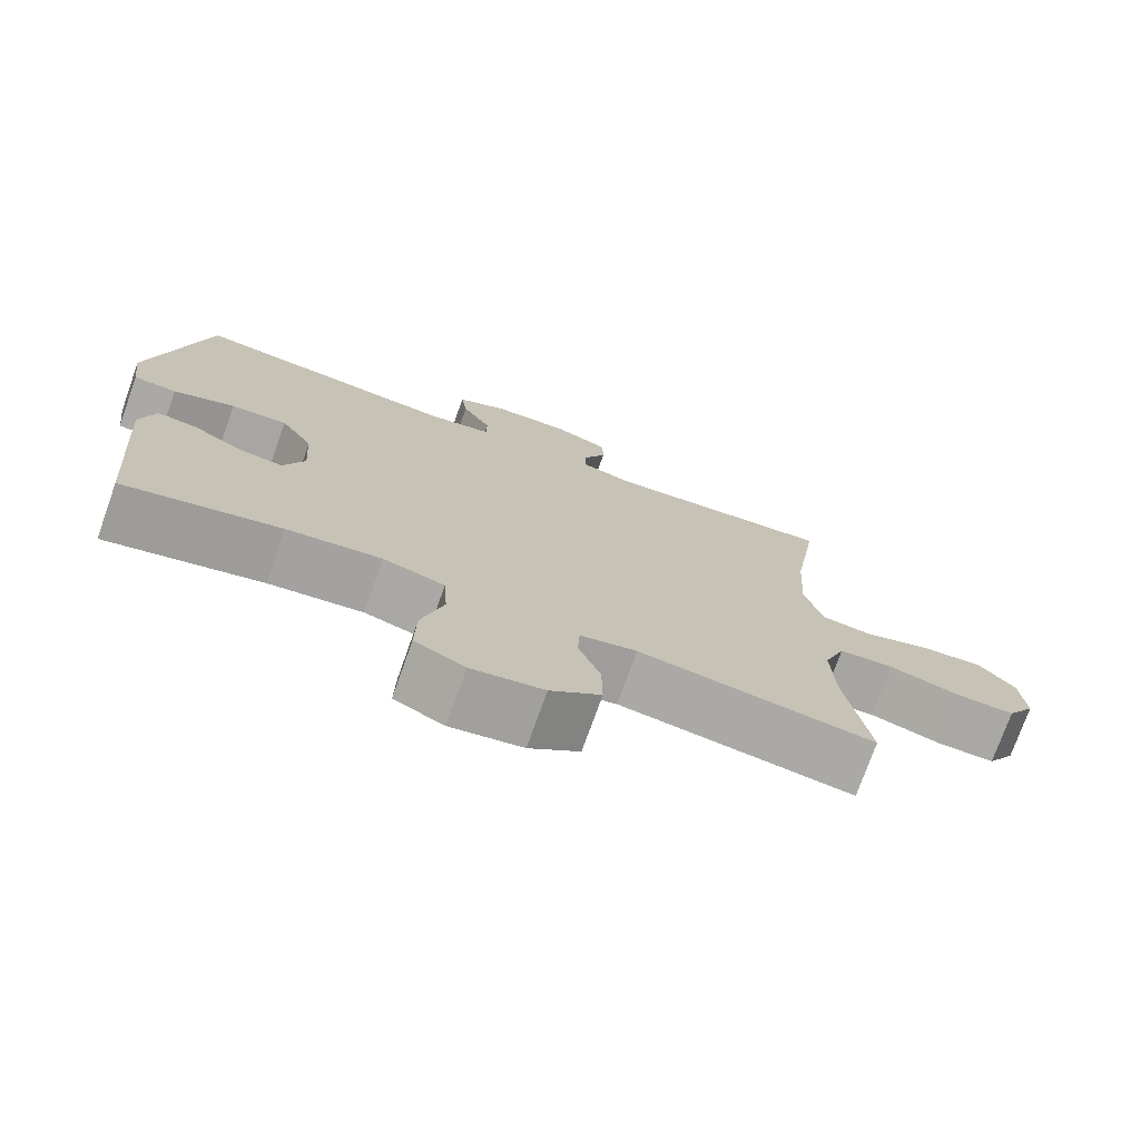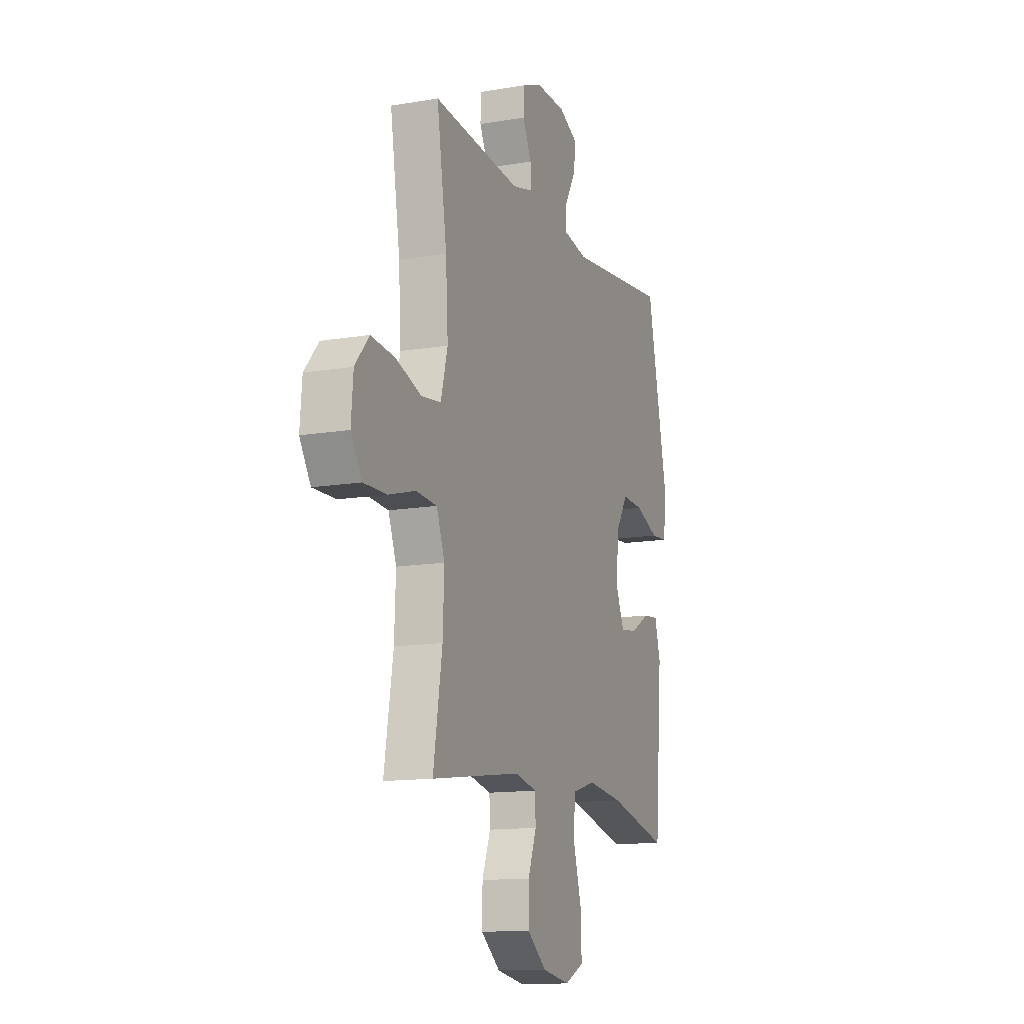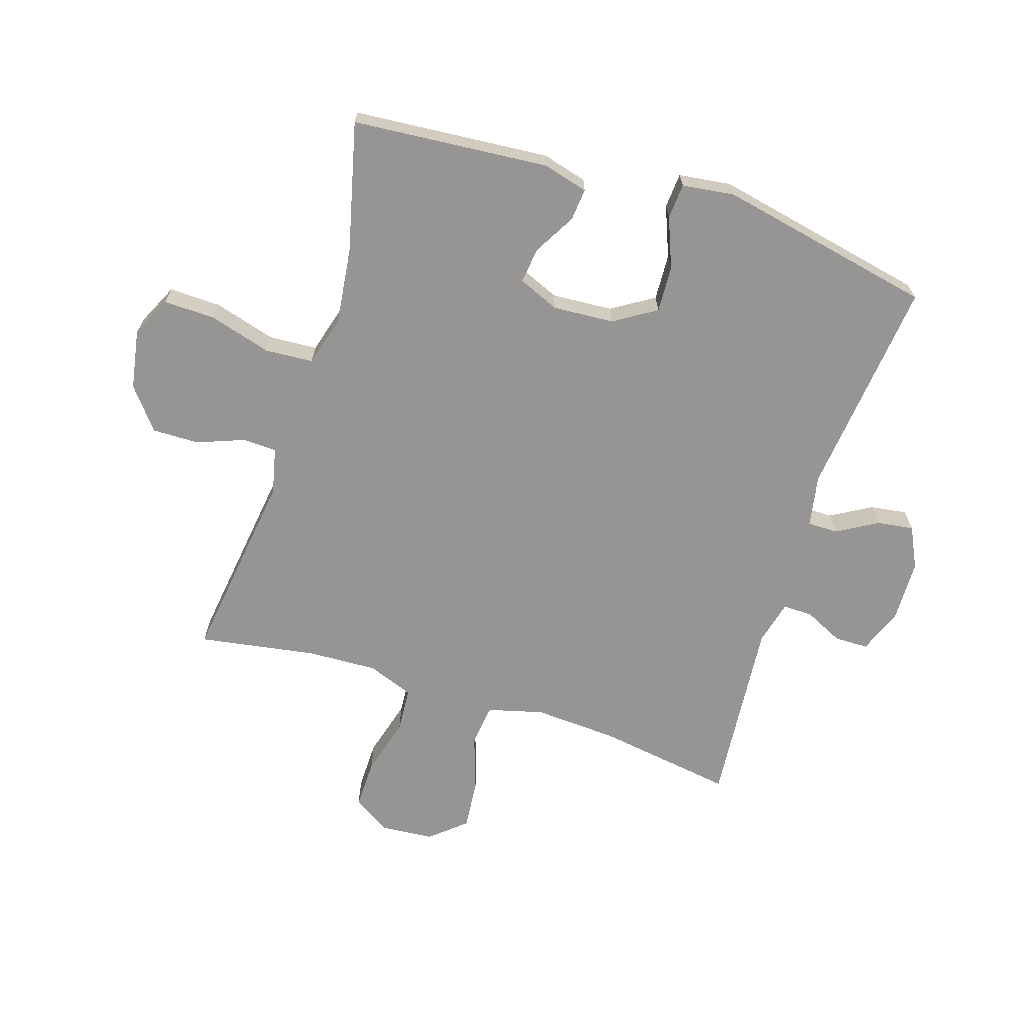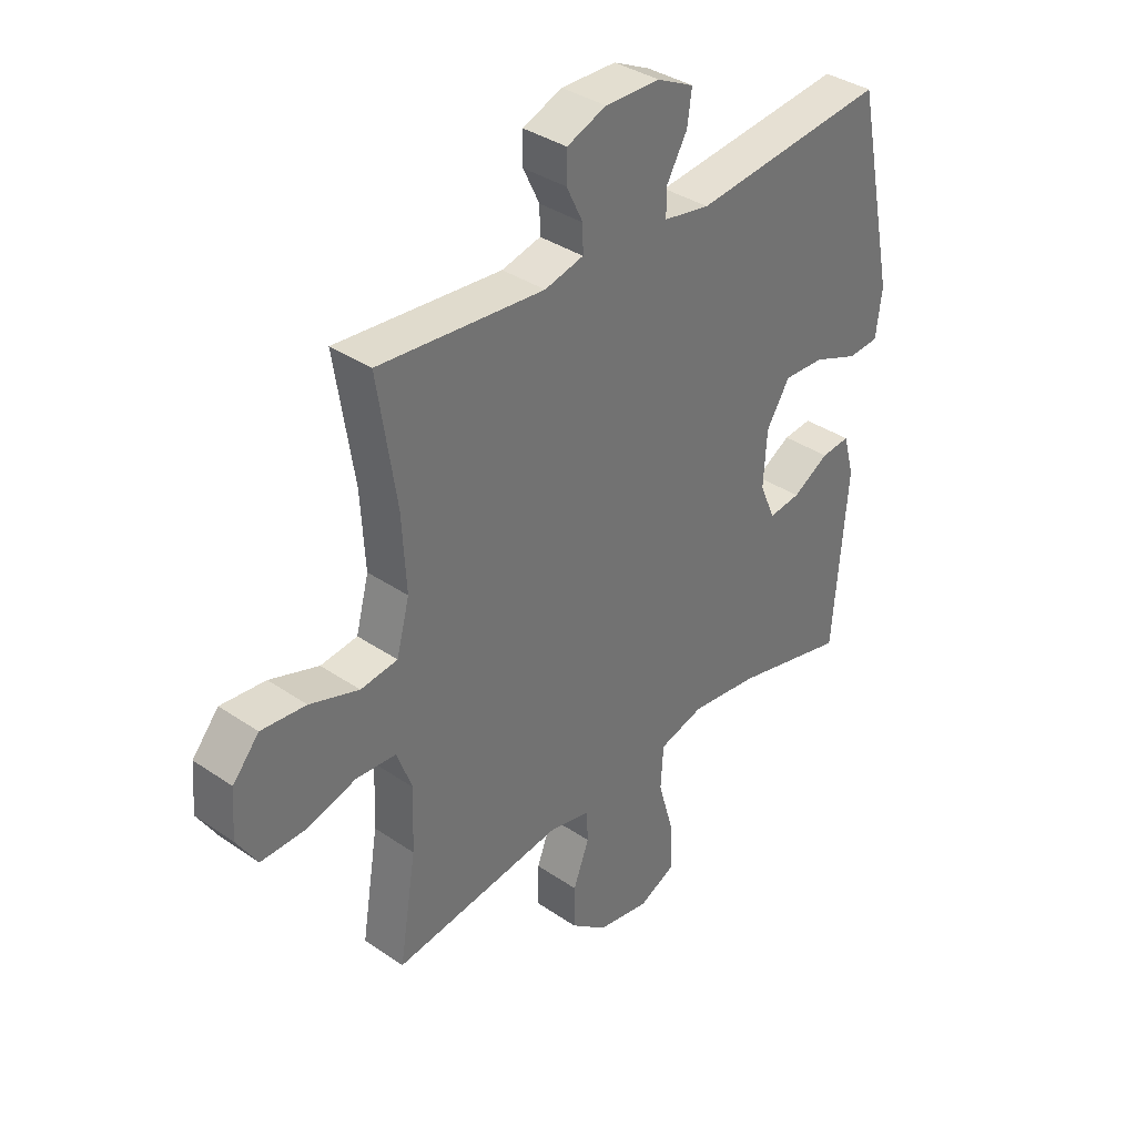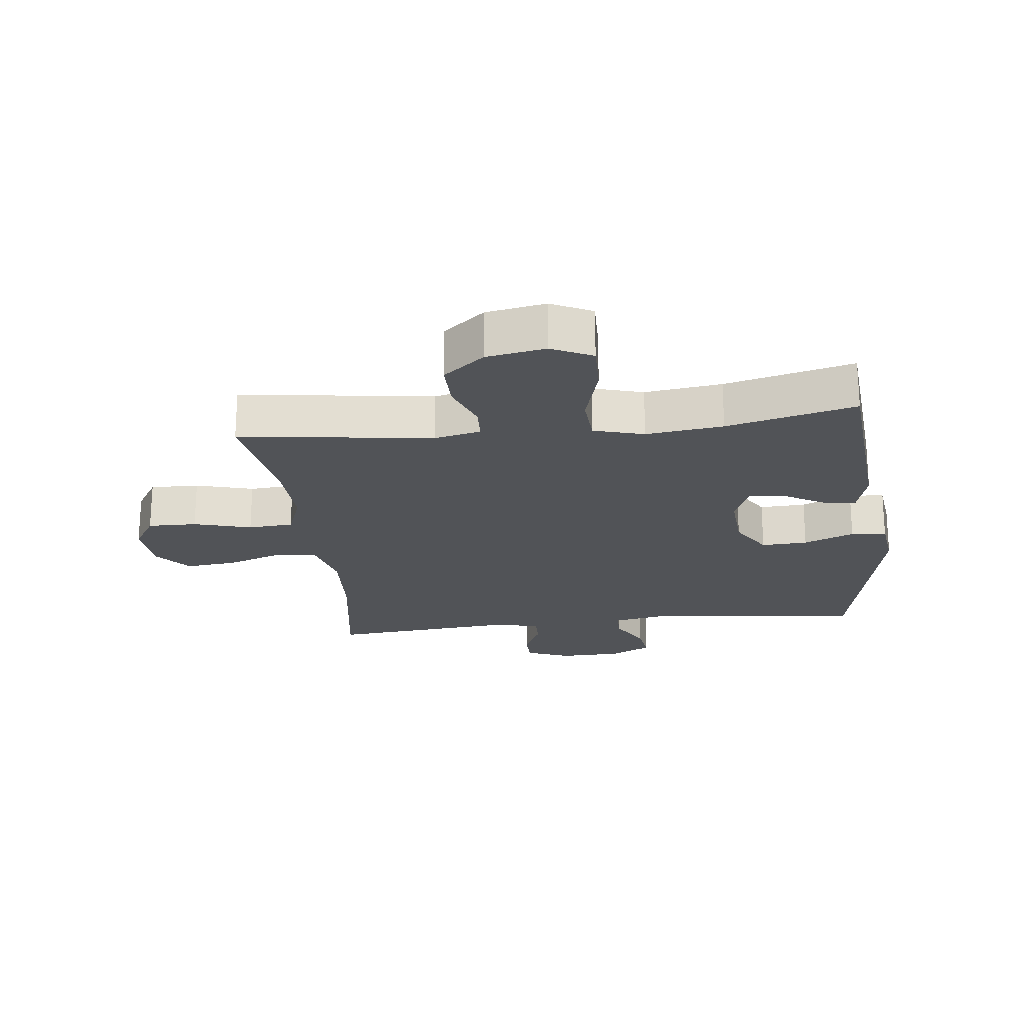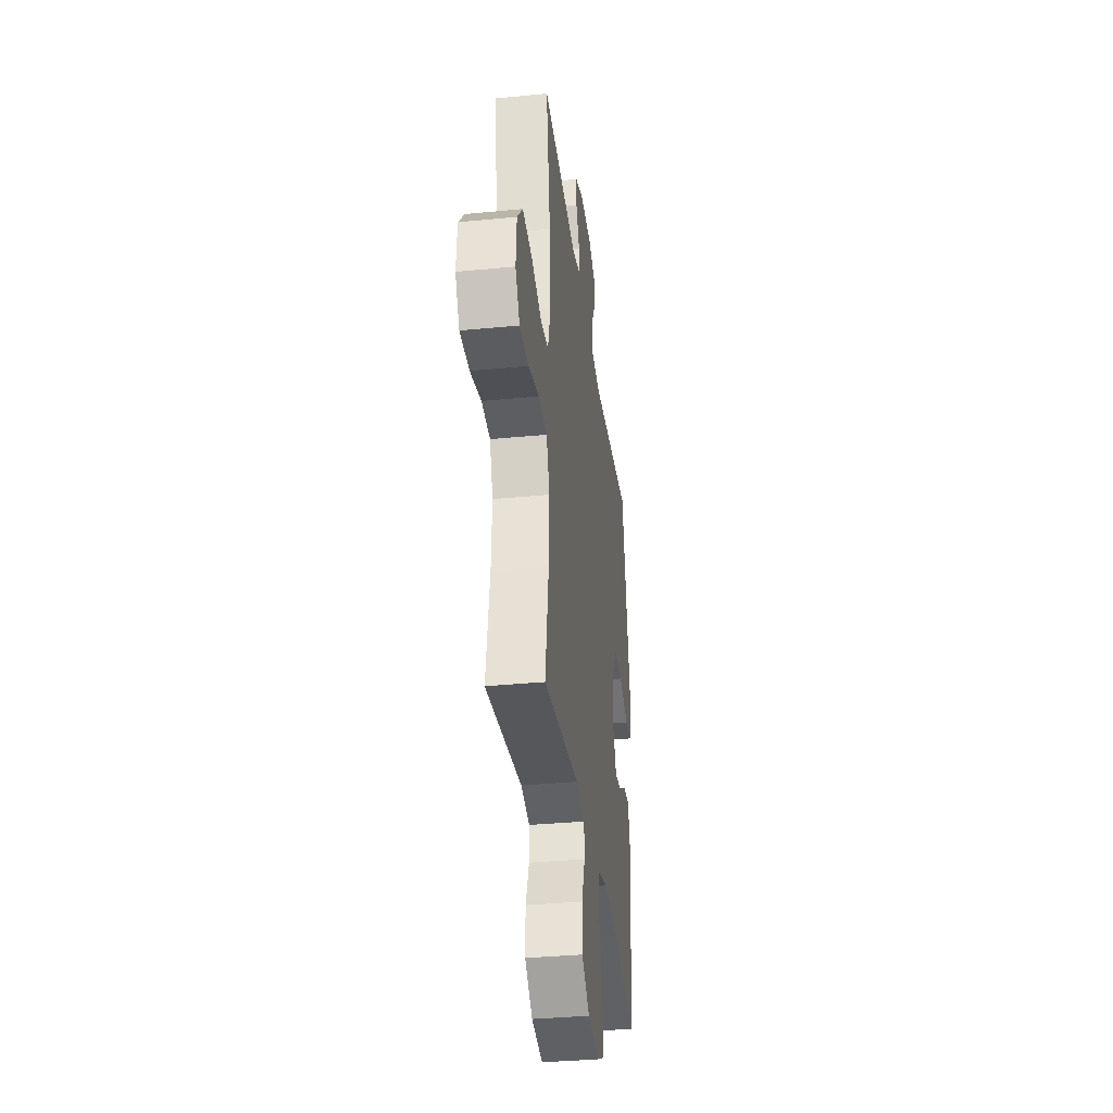
<metadata>
{"format":"obj","ext":"obj","renderer":"f3d","projection":"perspective","resolution":1024,"background":"white","views":[{"elev":-74.7,"azim":-19.6,"up":"+Z"},{"elev":-13.1,"azim":111.3,"up":"+Z"},{"elev":-67.6,"azim":-107.6,"up":"+Y"},{"elev":36.3,"azim":131.7,"up":"+Z"},{"elev":-22.1,"azim":-173.3,"up":"+Y"},{"elev":-35.0,"azim":97.4,"up":"+Z"}]}
</metadata>
<code>
o path7336
v 0.4421 0.0375 -0.3021
v 0.4372 0.0375 -0.1854
v 0.4661 0.0375 -0.1089
v 0.541 0.0375 -0.1038
v 0.6365 0.0375 -0.1306
v 0.7179 0.0375 -0.1322
v 0.7566 0.0375 -0.07016
v 0.7495 0.0375 0.01815
v 0.7 0.0375 0.0765
v 0.6159 0.0375 0.06853
v 0.5238 0.0375 0.03745
v 0.4545 0.0375 0.04634
v 0.4304 0.0375 0.1382
v 0.4385 0.0375 0.2761
v 0.4738 0.0375 0.5052
v 0.163 0.0375 0.478
v 0.0897 0.0375 0.4962
v 0.09038 0.0375 0.5456
v 0.1215 0.0375 0.6096
v 0.1208 0.0375 0.6656
v 0.047 0.0375 0.6947
v -0.05641 0.0375 0.6927
v -0.125 0.0375 0.6594
v -0.1165 0.0375 0.5988
v -0.07765 0.0375 0.531
v -0.07758 0.0375 0.4806
v -0.164 0.0375 0.465
v -0.5279 0.0375 0.5052
v -0.6028 0.0375 0.1469
v -0.5916 0.0375 0.05957
v -0.533 0.0375 0.05528
v -0.4494 0.0375 0.08815
v -0.3727 0.0375 0.09179
v -0.3291 0.0375 0.02163
v -0.3227 0.0375 -0.07972
v -0.3519 0.0375 -0.1479
v -0.4112 0.0375 -0.1401
v -0.48 0.0375 -0.1006
v -0.5337 0.0375 -0.09525
v -0.5542 0.0375 -0.1701
v -0.5279 0.0375 -0.4967
v -0.3145 0.0375 -0.4447
v -0.1867 0.0375 -0.4288
v -0.1031 0.0375 -0.4527
v -0.09795 0.0375 -0.5325
v -0.1279 0.0375 -0.6368
v -0.1301 0.0375 -0.7223
v -0.06222 0.0375 -0.755
v 0.03612 0.0375 -0.7379
v 0.1047 0.0375 -0.6834
v 0.1037 0.0375 -0.6058
v 0.07381 0.0375 -0.5269
v 0.0763 0.0375 -0.4704
v 0.1536 0.0375 -0.453
v 0.4738 0.0375 -0.4967
v 0.4421 -0.0375 -0.3021
v 0.4372 -0.0375 -0.1854
v 0.4661 -0.0375 -0.1089
v 0.541 -0.0375 -0.1038
v 0.6365 -0.0375 -0.1306
v 0.7179 -0.0375 -0.1322
v 0.7566 -0.0375 -0.07016
v 0.7495 -0.0375 0.01815
v 0.7 -0.0375 0.0765
v 0.6159 -0.0375 0.06853
v 0.5238 -0.0375 0.03745
v 0.4545 -0.0375 0.04634
v 0.4304 -0.0375 0.1382
v 0.4385 -0.0375 0.2761
v 0.4738 -0.0375 0.5052
v 0.163 -0.0375 0.478
v 0.0897 -0.0375 0.4962
v 0.09038 -0.0375 0.5456
v 0.1215 -0.0375 0.6096
v 0.1208 -0.0375 0.6656
v 0.047 -0.0375 0.6947
v -0.05641 -0.0375 0.6927
v -0.125 -0.0375 0.6594
v -0.1165 -0.0375 0.5988
v -0.07765 -0.0375 0.531
v -0.07758 -0.0375 0.4806
v -0.164 -0.0375 0.465
v -0.5279 -0.0375 0.5052
v -0.6028 -0.0375 0.1469
v -0.5916 -0.0375 0.05957
v -0.533 -0.0375 0.05528
v -0.4494 -0.0375 0.08815
v -0.3727 -0.0375 0.09179
v -0.3291 -0.0375 0.02163
v -0.3227 -0.0375 -0.07972
v -0.3519 -0.0375 -0.1479
v -0.4112 -0.0375 -0.1401
v -0.48 -0.0375 -0.1006
v -0.5337 -0.0375 -0.09525
v -0.5542 -0.0375 -0.1701
v -0.5279 -0.0375 -0.4967
v -0.3145 -0.0375 -0.4447
v -0.1867 -0.0375 -0.4288
v -0.1031 -0.0375 -0.4527
v -0.09795 -0.0375 -0.5325
v -0.1279 -0.0375 -0.6368
v -0.1301 -0.0375 -0.7223
v -0.06222 -0.0375 -0.755
v 0.03612 -0.0375 -0.7379
v 0.1047 -0.0375 -0.6834
v 0.1037 -0.0375 -0.6058
v 0.07381 -0.0375 -0.5269
v 0.0763 -0.0375 -0.4704
v 0.1536 -0.0375 -0.453
v 0.4738 -0.0375 -0.4967
v 0.7179 0.0375 -0.1322
v 0.7566 0.0375 -0.07016
v 0.7495 0.0375 0.01815
v 0.7 0.0375 0.0765
v 0.6365 0.0375 -0.1306
v 0.6159 0.0375 0.06853
v 0.541 0.0375 -0.1038
v 0.5238 0.0375 0.03745
v 0.4661 0.0375 -0.1089
v 0.4661 0.0375 -0.1089
v 0.4545 0.0375 0.04634
v 0.4545 0.0375 0.04634
v 0.4372 0.0375 -0.1854
v 0.4738 0.0375 -0.4967
v 0.4738 0.0375 -0.4967
v 0.4421 0.0375 -0.3021
v 0.4385 0.0375 0.2761
v 0.4738 0.0375 0.5052
v 0.4738 0.0375 0.5052
v 0.4304 0.0375 0.1382
v 0.163 0.0375 0.478
v 0.1536 0.0375 -0.453
v 0.0897 0.0375 0.4962
v 0.0897 0.0375 0.4962
v 0.0763 0.0375 -0.4704
v 0.0763 0.0375 -0.4704
v 0.09038 0.0375 0.5456
v 0.1215 0.0375 0.6096
v 0.1208 0.0375 0.6656
v 0.1208 0.0375 0.6656
v 0.047 0.0375 0.6947
v 0.03612 0.0375 -0.7379
v 0.1047 0.0375 -0.6834
v 0.1037 0.0375 -0.6058
v 0.07381 0.0375 -0.5269
v -0.05641 0.0375 0.6927
v -0.06222 0.0375 -0.755
v -0.125 0.0375 0.6594
v -0.125 0.0375 0.6594
v -0.1301 0.0375 -0.7223
v -0.1301 0.0375 -0.7223
v -0.07765 0.0375 0.531
v -0.07758 0.0375 0.4806
v -0.07758 0.0375 0.4806
v -0.1031 0.0375 -0.4527
v -0.1031 0.0375 -0.4527
v -0.09795 0.0375 -0.5325
v -0.164 0.0375 0.465
v -0.1165 0.0375 0.5988
v -0.1279 0.0375 -0.6368
v -0.1867 0.0375 -0.4288
v -0.3145 0.0375 -0.4447
v -0.3291 0.0375 0.02163
v -0.3227 0.0375 -0.07972
v -0.3519 0.0375 -0.1479
v -0.3519 0.0375 -0.1479
v -0.3727 0.0375 0.09179
v -0.3727 0.0375 0.09179
v -0.4112 0.0375 -0.1401
v -0.4494 0.0375 0.08815
v -0.48 0.0375 -0.1006
v -0.5279 0.0375 -0.4967
v -0.5279 0.0375 -0.4967
v -0.533 0.0375 0.05528
v -0.5337 0.0375 -0.09525
v -0.5337 0.0375 -0.09525
v -0.5279 0.0375 0.5052
v -0.5279 0.0375 0.5052
v -0.5916 0.0375 0.05957
v -0.5916 0.0375 0.05957
v -0.5542 0.0375 -0.1701
v -0.6028 0.0375 0.1469
v 0.7179 -0.0375 -0.1322
v 0.7566 -0.0375 -0.07016
v 0.7495 -0.0375 0.01815
v 0.7 -0.0375 0.0765
v 0.6365 -0.0375 -0.1306
v 0.6159 -0.0375 0.06853
v 0.541 -0.0375 -0.1038
v 0.5238 -0.0375 0.03745
v 0.4661 -0.0375 -0.1089
v 0.4661 -0.0375 -0.1089
v 0.4545 -0.0375 0.04634
v 0.4545 -0.0375 0.04634
v 0.4372 -0.0375 -0.1854
v 0.4738 -0.0375 -0.4967
v 0.4738 -0.0375 -0.4967
v 0.4421 -0.0375 -0.3021
v 0.4385 -0.0375 0.2761
v 0.4738 -0.0375 0.5052
v 0.4738 -0.0375 0.5052
v 0.4304 -0.0375 0.1382
v 0.163 -0.0375 0.478
v 0.1536 -0.0375 -0.453
v 0.0897 -0.0375 0.4962
v 0.0897 -0.0375 0.4962
v 0.0763 -0.0375 -0.4704
v 0.0763 -0.0375 -0.4704
v 0.09038 -0.0375 0.5456
v 0.1215 -0.0375 0.6096
v 0.1208 -0.0375 0.6656
v 0.1208 -0.0375 0.6656
v 0.047 -0.0375 0.6947
v 0.03612 -0.0375 -0.7379
v 0.1047 -0.0375 -0.6834
v 0.1037 -0.0375 -0.6058
v 0.07381 -0.0375 -0.5269
v -0.05641 -0.0375 0.6927
v -0.06222 -0.0375 -0.755
v -0.125 -0.0375 0.6594
v -0.125 -0.0375 0.6594
v -0.1301 -0.0375 -0.7223
v -0.1301 -0.0375 -0.7223
v -0.07765 -0.0375 0.531
v -0.07758 -0.0375 0.4806
v -0.07758 -0.0375 0.4806
v -0.1031 -0.0375 -0.4527
v -0.1031 -0.0375 -0.4527
v -0.09795 -0.0375 -0.5325
v -0.164 -0.0375 0.465
v -0.1165 -0.0375 0.5988
v -0.1279 -0.0375 -0.6368
v -0.1867 -0.0375 -0.4288
v -0.3145 -0.0375 -0.4447
v -0.3291 -0.0375 0.02163
v -0.3227 -0.0375 -0.07972
v -0.3519 -0.0375 -0.1479
v -0.3519 -0.0375 -0.1479
v -0.3727 -0.0375 0.09179
v -0.3727 -0.0375 0.09179
v -0.4112 -0.0375 -0.1401
v -0.4494 -0.0375 0.08815
v -0.48 -0.0375 -0.1006
v -0.5279 -0.0375 -0.4967
v -0.5279 -0.0375 -0.4967
v -0.533 -0.0375 0.05528
v -0.5337 -0.0375 -0.09525
v -0.5337 -0.0375 -0.09525
v -0.5279 -0.0375 0.5052
v -0.5279 -0.0375 0.5052
v -0.5916 -0.0375 0.05957
v -0.5916 -0.0375 0.05957
v -0.5542 -0.0375 -0.1701
v -0.6028 -0.0375 0.1469
f 233 237 234
f 216 214 215
f 249 239 230
f 188 185 186
f 193 195 191
f 249 242 239
f 236 227 207
f 232 216 229
f 203 225 235
f 254 242 249
f 203 202 199
f 246 254 251
f 225 205 224
f 218 224 213
f 210 213 209
f 213 224 209
f 209 224 205
f 188 187 185
f 190 191 189
f 202 236 193
f 214 216 232
f 236 204 195
f 195 204 198
f 234 253 244
f 222 219 232
f 236 233 227
f 203 235 202
f 190 189 188
f 219 214 232
f 227 229 207
f 247 253 243
f 230 239 235
f 224 218 231
f 225 230 235
f 243 253 241
f 198 204 196
f 185 187 184
f 205 225 203
f 184 187 183
f 207 204 236
f 236 195 193
f 237 233 236
f 193 191 190
f 241 234 237
f 207 229 217
f 253 234 241
f 220 231 218
f 217 229 216
f 188 189 187
f 203 199 200
f 235 236 202
f 242 254 246
f 211 213 210
f 6 7 62 61
f 7 8 63 62
f 8 9 64 63
f 5 6 61 60
f 9 10 65 64
f 4 5 60 59
f 10 11 66 65
f 120 4 59 192
f 11 122 194 66
f 2 3 58 57
f 125 1 56 197
f 14 129 201 69
f 12 13 68 67
f 1 2 57 56
f 13 14 69 68
f 15 16 71 70
f 54 55 110 109
f 16 134 206 71
f 136 54 109 208
f 18 19 74 73
f 19 140 212 74
f 20 21 76 75
f 49 50 105 104
f 50 51 106 105
f 51 52 107 106
f 17 18 73 72
f 52 53 108 107
f 21 22 77 76
f 48 49 104 103
f 22 149 221 77
f 151 48 103 223
f 25 154 226 80
f 156 45 100 228
f 26 27 82 81
f 24 25 80 79
f 23 24 79 78
f 46 47 102 101
f 45 46 101 100
f 43 44 99 98
f 42 43 98 97
f 34 35 90 89
f 35 166 238 90
f 168 34 89 240
f 36 37 92 91
f 32 33 88 87
f 37 38 93 92
f 173 42 97 245
f 31 32 87 86
f 38 176 248 93
f 27 178 250 82
f 180 31 86 252
f 39 40 95 94
f 40 41 96 95
f 29 30 85 84
f 28 29 84 83
f 161 162 165
f 144 143 142
f 177 158 167
f 116 114 113
f 121 119 123
f 177 167 170
f 164 135 155
f 160 157 144
f 131 163 153
f 182 177 170
f 131 127 130
f 174 179 182
f 153 152 133
f 146 141 152
f 138 137 141
f 141 137 152
f 137 133 152
f 116 113 115
f 118 117 119
f 130 121 164
f 142 160 144
f 164 123 132
f 123 126 132
f 162 172 181
f 150 160 147
f 164 155 161
f 131 130 163
f 118 116 117
f 147 160 142
f 155 135 157
f 175 171 181
f 158 163 167
f 152 159 146
f 153 163 158
f 171 169 181
f 126 124 132
f 113 112 115
f 133 131 153
f 112 111 115
f 135 164 132
f 164 121 123
f 165 164 161
f 121 118 119
f 169 165 162
f 135 145 157
f 181 169 162
f 148 146 159
f 145 144 157
f 116 115 117
f 131 128 127
f 163 130 164
f 170 174 182
f 139 138 141

</code>
